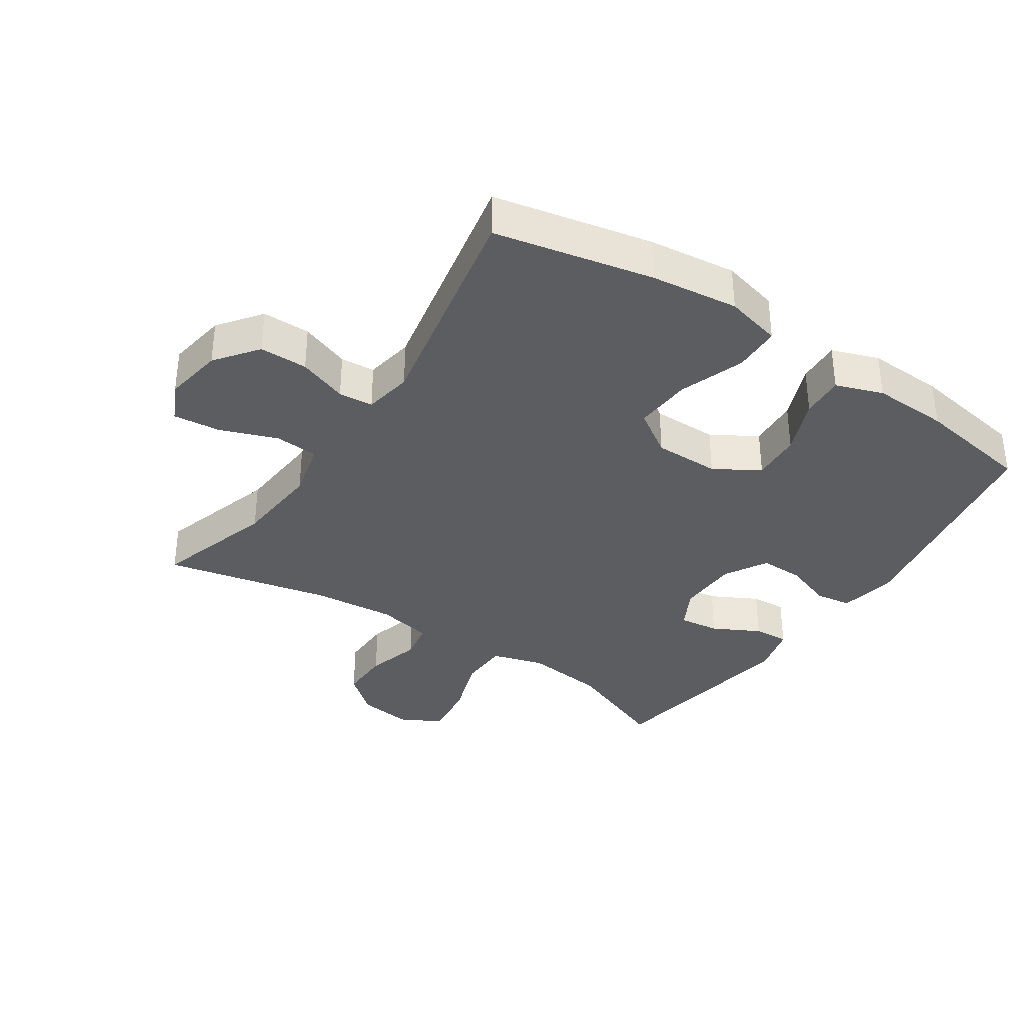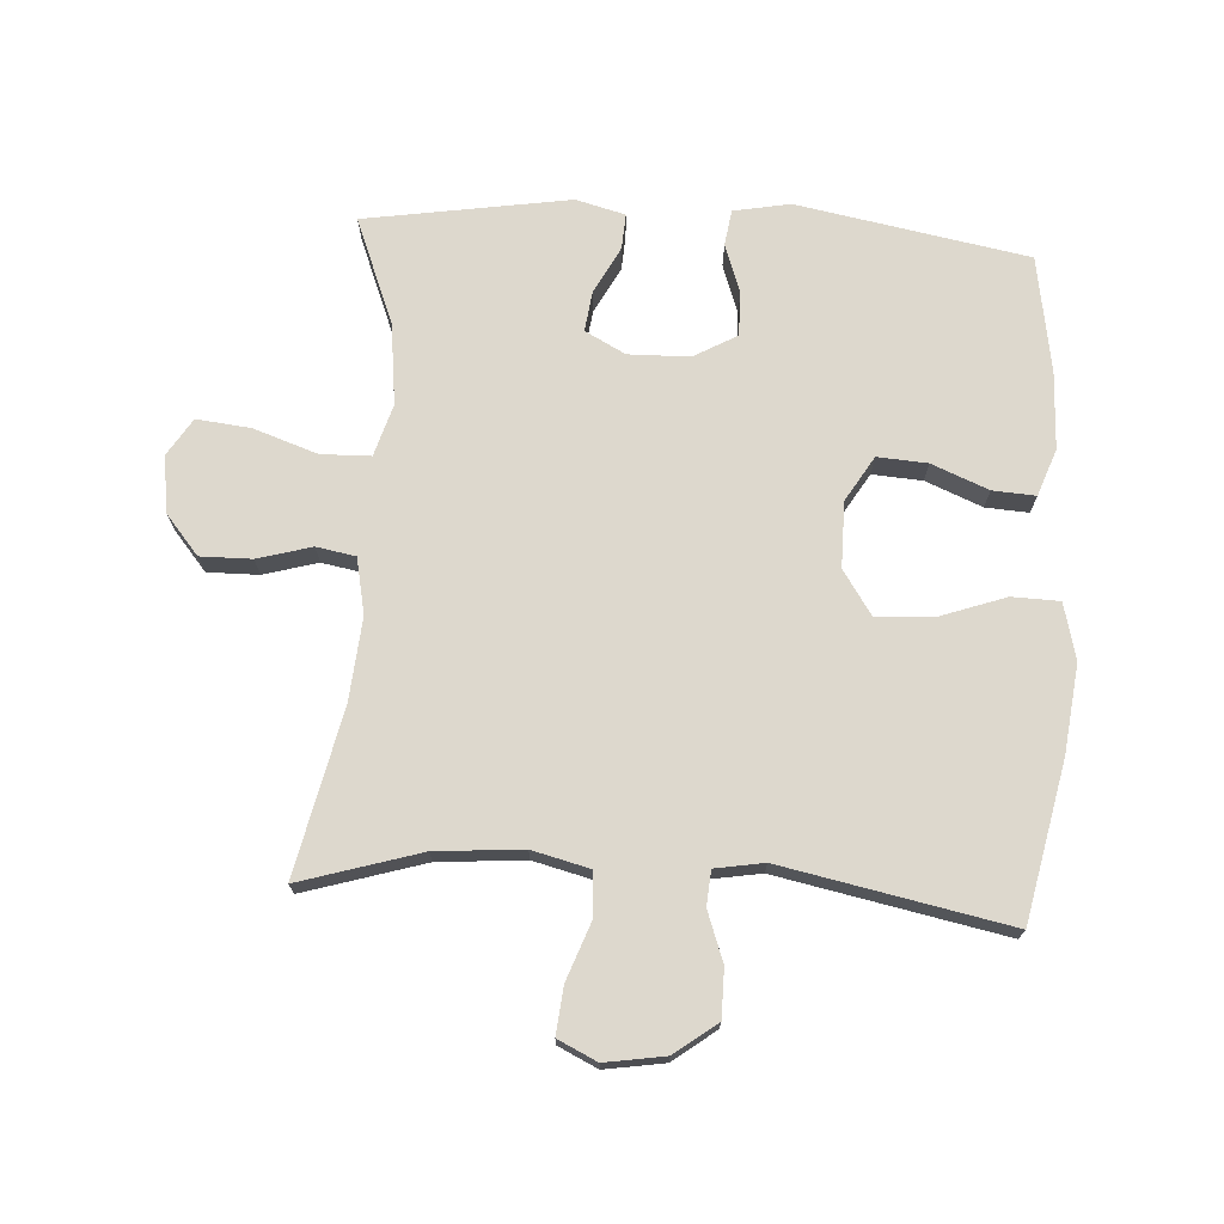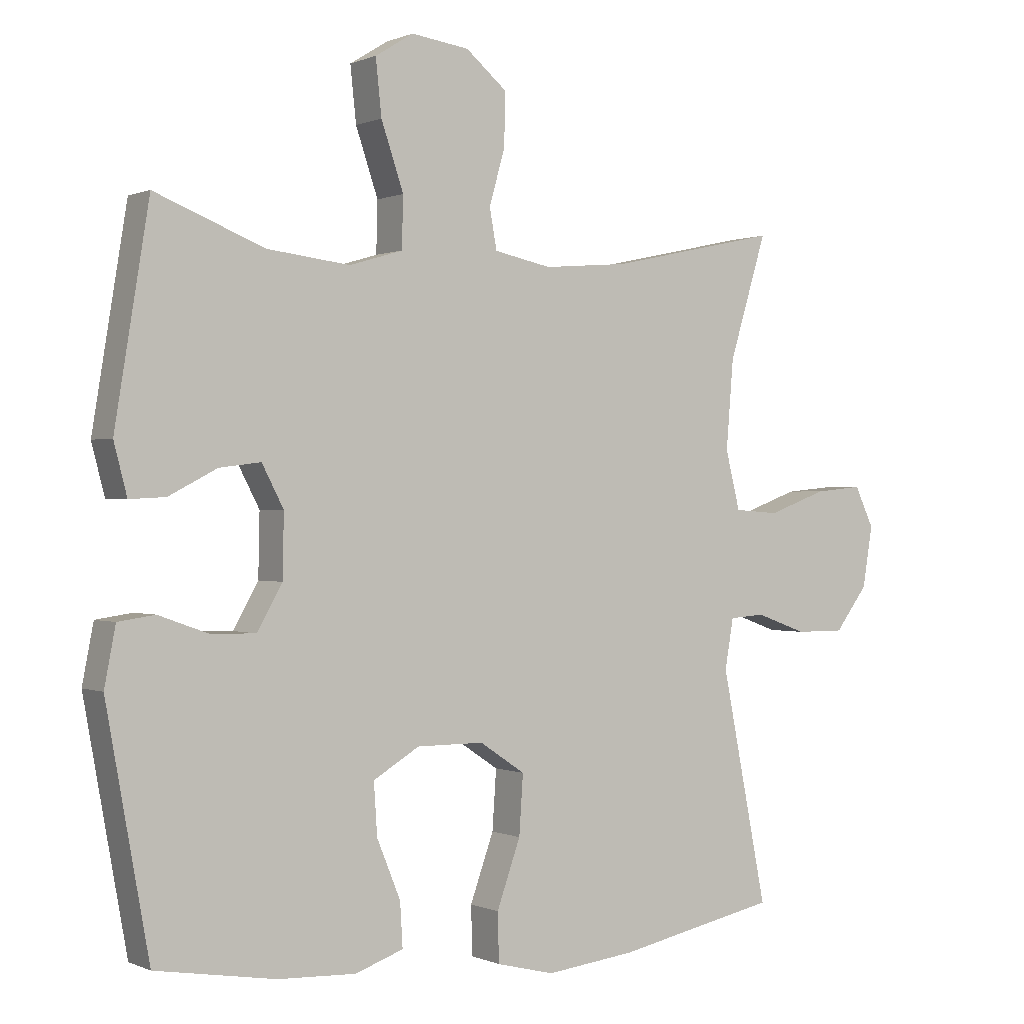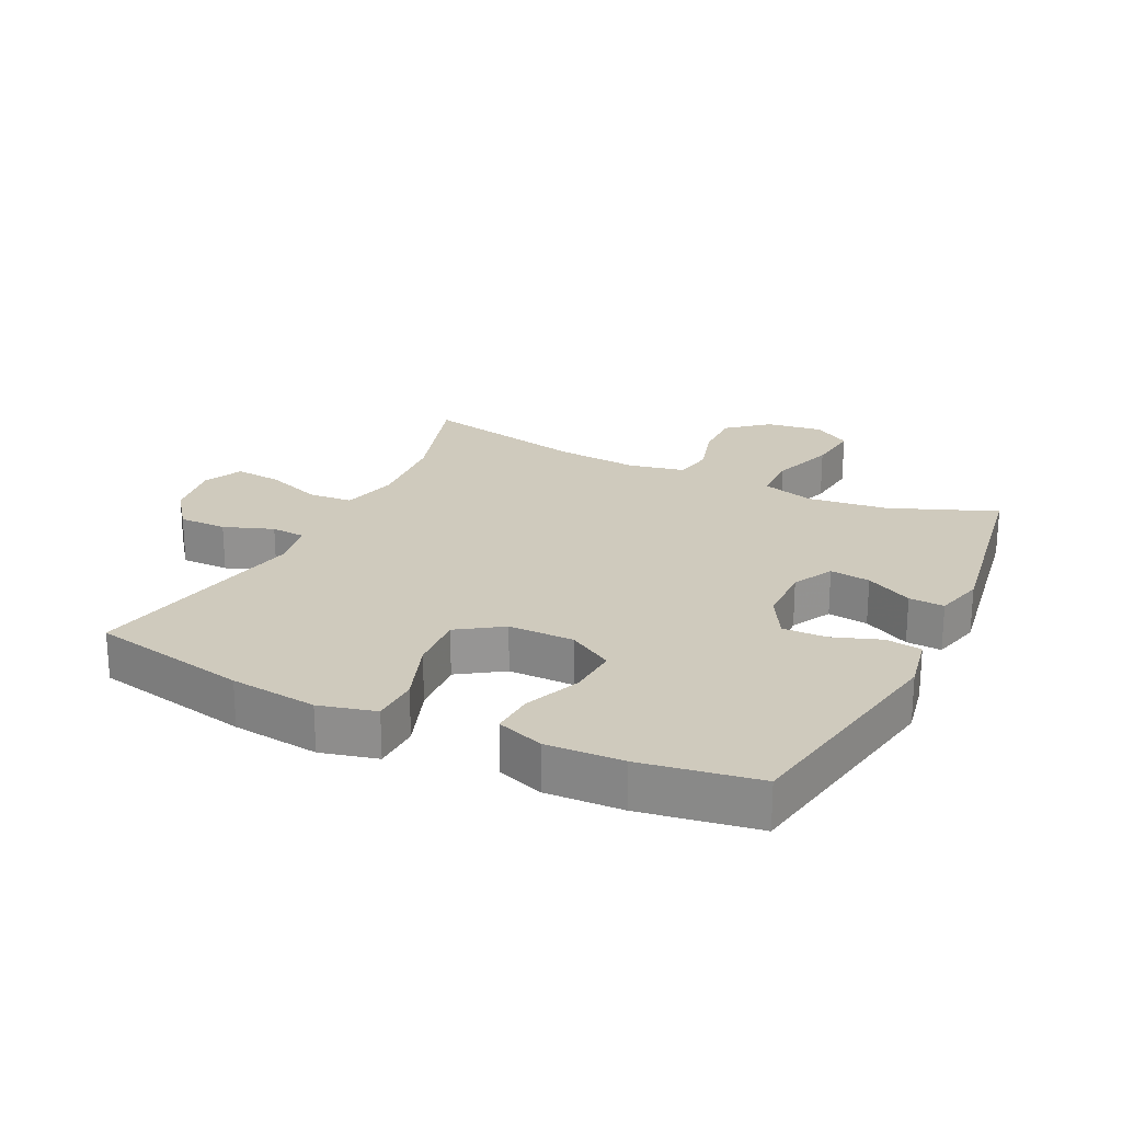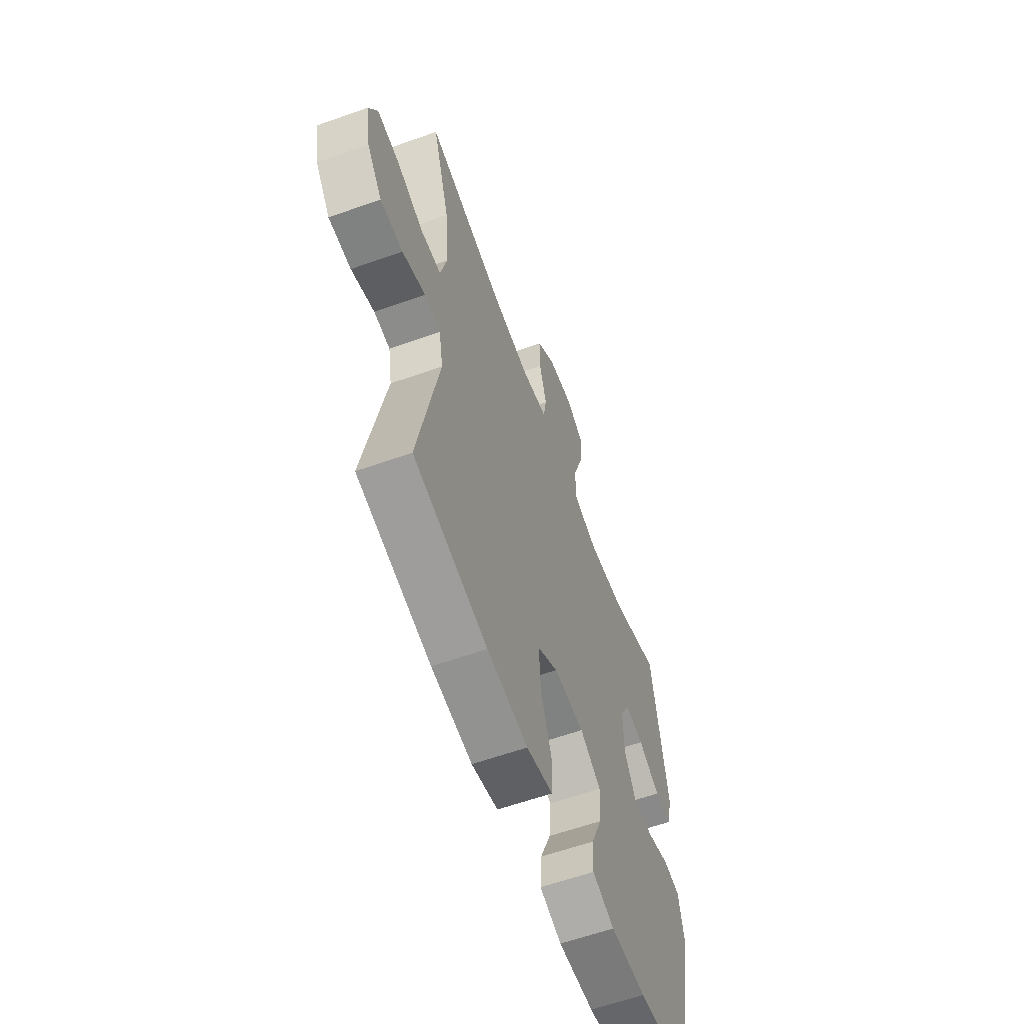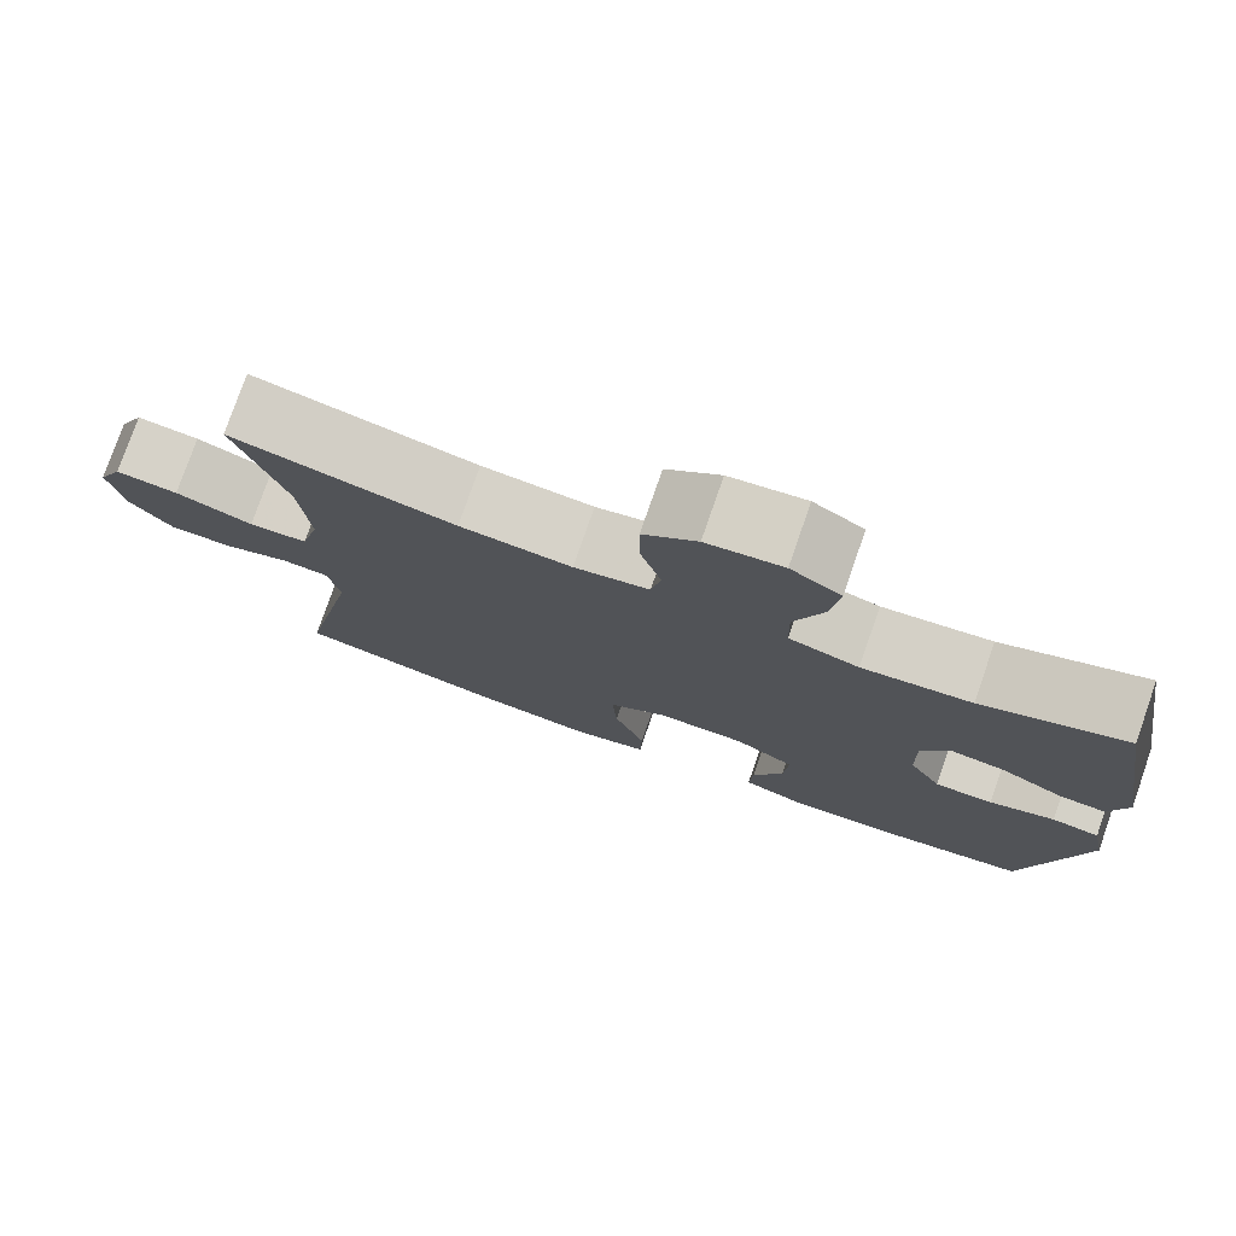
<metadata>
{"format":"obj","ext":"obj","renderer":"f3d","projection":"perspective","resolution":1024,"background":"white","views":[{"elev":-35.5,"azim":146.3,"up":"+Y"},{"elev":72.2,"azim":93.6,"up":"+Y"},{"elev":0.2,"azim":-33.0,"up":"+Z"},{"elev":22.9,"azim":-154.1,"up":"+Y"},{"elev":-60.3,"azim":110.0,"up":"+Z"},{"elev":77.7,"azim":-160.8,"up":"+Z"}]}
</metadata>
<code>
v -0.5 0.07 0.5
v -0.334 0.07 0.434
v -0.208 0.07 0.419
v -0.127 0.07 0.443
v -0.125 0.07 0.52
v -0.159 0.07 0.62
v -0.168 0.07 0.704
v -0.11 0.07 0.74
v -0.022 0.07 0.728
v 0.04 0.07 0.676
v 0.039 0.07 0.596
v 0.015 0.07 0.512
v 0.026 0.07 0.451
v 0.113 0.07 0.433
v 0.242 0.07 0.444
v 0.5 0.07 0.5
v 0.443 0.07 0.313
v 0.432 0.07 0.178
v 0.454 0.07 0.089
v 0.522 0.07 0.084
v 0.612 0.07 0.117
v 0.685 0.07 0.124
v 0.714 0.07 0.063
v 0.699 0.07 -0.03
v 0.649 0.07 -0.096
v 0.574 0.07 -0.096
v 0.497 0.07 -0.068
v 0.443 0.07 -0.072
v 0.43 0.07 -0.148
v 0.5 0.07 -0.5
v 0.254 0.07 -0.551
v 0.118 0.07 -0.567
v 0.03 0.07 -0.545
v 0.028 0.07 -0.471
v 0.064 0.07 -0.37
v 0.07 0.07 -0.28
v 0.001 0.07 -0.234
v -0.101 0.07 -0.234
v -0.171 0.07 -0.276
v -0.166 0.07 -0.354
v -0.13 0.07 -0.442
v -0.126 0.07 -0.509
v -0.199 0.07 -0.535
v -0.318 0.07 -0.53
v -0.5 0.07 -0.5
v -0.565 0.07 -0.14
v -0.548 0.07 -0.052
v -0.492 0.07 -0.044
v -0.416 0.07 -0.071
v -0.348 0.07 -0.072
v -0.31 0.07 -0.005
v -0.308 0.07 0.09
v -0.341 0.07 0.153
v -0.404 0.07 0.145
v -0.477 0.07 0.107
v -0.532 0.07 0.104
v -0.552 0.07 0.181
v -0.5 0 0.5
v -0.334 0 0.434
v -0.208 0 0.419
v -0.127 0 0.443
v -0.125 0 0.52
v -0.159 0 0.62
v -0.168 0 0.704
v -0.11 0 0.74
v -0.022 0 0.728
v 0.04 0 0.676
v 0.039 0 0.596
v 0.015 0 0.512
v 0.026 0 0.451
v 0.113 0 0.433
v 0.242 0 0.444
v 0.5 0 0.5
v 0.443 0 0.313
v 0.432 0 0.178
v 0.454 0 0.089
v 0.522 0 0.084
v 0.612 0 0.117
v 0.685 0 0.124
v 0.714 0 0.063
v 0.699 0 -0.03
v 0.649 0 -0.096
v 0.574 0 -0.096
v 0.497 0 -0.068
v 0.443 0 -0.072
v 0.43 0 -0.148
v 0.5 0 -0.5
v 0.254 0 -0.551
v 0.118 0 -0.567
v 0.03 0 -0.545
v 0.028 0 -0.471
v 0.064 0 -0.37
v 0.07 0 -0.28
v 0.001 0 -0.234
v -0.101 0 -0.234
v -0.171 0 -0.276
v -0.166 0 -0.354
v -0.13 0 -0.442
v -0.126 0 -0.509
v -0.199 0 -0.535
v -0.318 0 -0.53
v -0.5 0 -0.5
v -0.565 0 -0.14
v -0.548 0 -0.052
v -0.492 0 -0.044
v -0.416 0 -0.071
v -0.348 0 -0.072
v -0.31 0 -0.005
v -0.308 0 0.09
v -0.341 0 0.153
v -0.404 0 0.145
v -0.477 0 0.107
v -0.532 0 0.104
v -0.552 0 0.181
f 54 55 56 57
f 53 54 57 1
f 52 53 1 2
f 46 47 48 49
f 46 49 50
f 45 46 50
f 44 45 50 51
f 40 41 42 43
f 39 40 43 44
f 32 33 34 35
f 32 35 36
f 29 30 31 32
f 28 29 32 36
f 24 25 26 27
f 24 27 28
f 23 24 28
f 20 21 22 23
f 19 20 23 28
f 18 19 28 36
f 15 16 17
f 14 15 17 18
f 13 14 18 36
f 9 10 11 12
f 7 8 9 12
f 5 6 7 12
f 4 5 12 13
f 3 4 13 36
f 52 2 3 36
f 39 44 51 52
f 38 39 52
f 37 38 52
f 36 37 52
f 114 113 112 111
f 58 114 111 110
f 59 58 110 109
f 106 105 104 103
f 107 106 103
f 107 103 102
f 108 107 102 101
f 100 99 98 97
f 101 100 97 96
f 92 91 90 89
f 93 92 89
f 89 88 87 86
f 93 89 86 85
f 84 83 82 81
f 85 84 81
f 85 81 80
f 80 79 78 77
f 85 80 77 76
f 93 85 76 75
f 74 73 72
f 75 74 72 71
f 93 75 71 70
f 69 68 67 66
f 69 66 65 64
f 69 64 63 62
f 70 69 62 61
f 93 70 61 60
f 93 60 59 109
f 109 108 101 96
f 109 96 95
f 109 95 94
f 109 94 93
f 1 58 59 2
f 2 59 60 3
f 3 60 61 4
f 4 61 62 5
f 5 62 63 6
f 6 63 64 7
f 7 64 65 8
f 8 65 66 9
f 9 66 67 10
f 10 67 68 11
f 11 68 69 12
f 12 69 70 13
f 13 70 71 14
f 14 71 72 15
f 15 72 73 16
f 16 73 74 17
f 17 74 75 18
f 18 75 76 19
f 19 76 77 20
f 20 77 78 21
f 21 78 79 22
f 22 79 80 23
f 23 80 81 24
f 24 81 82 25
f 25 82 83 26
f 26 83 84 27
f 27 84 85 28
f 28 85 86 29
f 29 86 87 30
f 30 87 88 31
f 31 88 89 32
f 32 89 90 33
f 33 90 91 34
f 34 91 92 35
f 35 92 93 36
f 36 93 94 37
f 37 94 95 38
f 38 95 96 39
f 39 96 97 40
f 40 97 98 41
f 41 98 99 42
f 42 99 100 43
f 43 100 101 44
f 44 101 102 45
f 45 102 103 46
f 46 103 104 47
f 47 104 105 48
f 48 105 106 49
f 49 106 107 50
f 50 107 108 51
f 51 108 109 52
f 52 109 110 53
f 53 110 111 54
f 54 111 112 55
f 55 112 113 56
f 56 113 114 57
f 57 114 58 1

</code>
